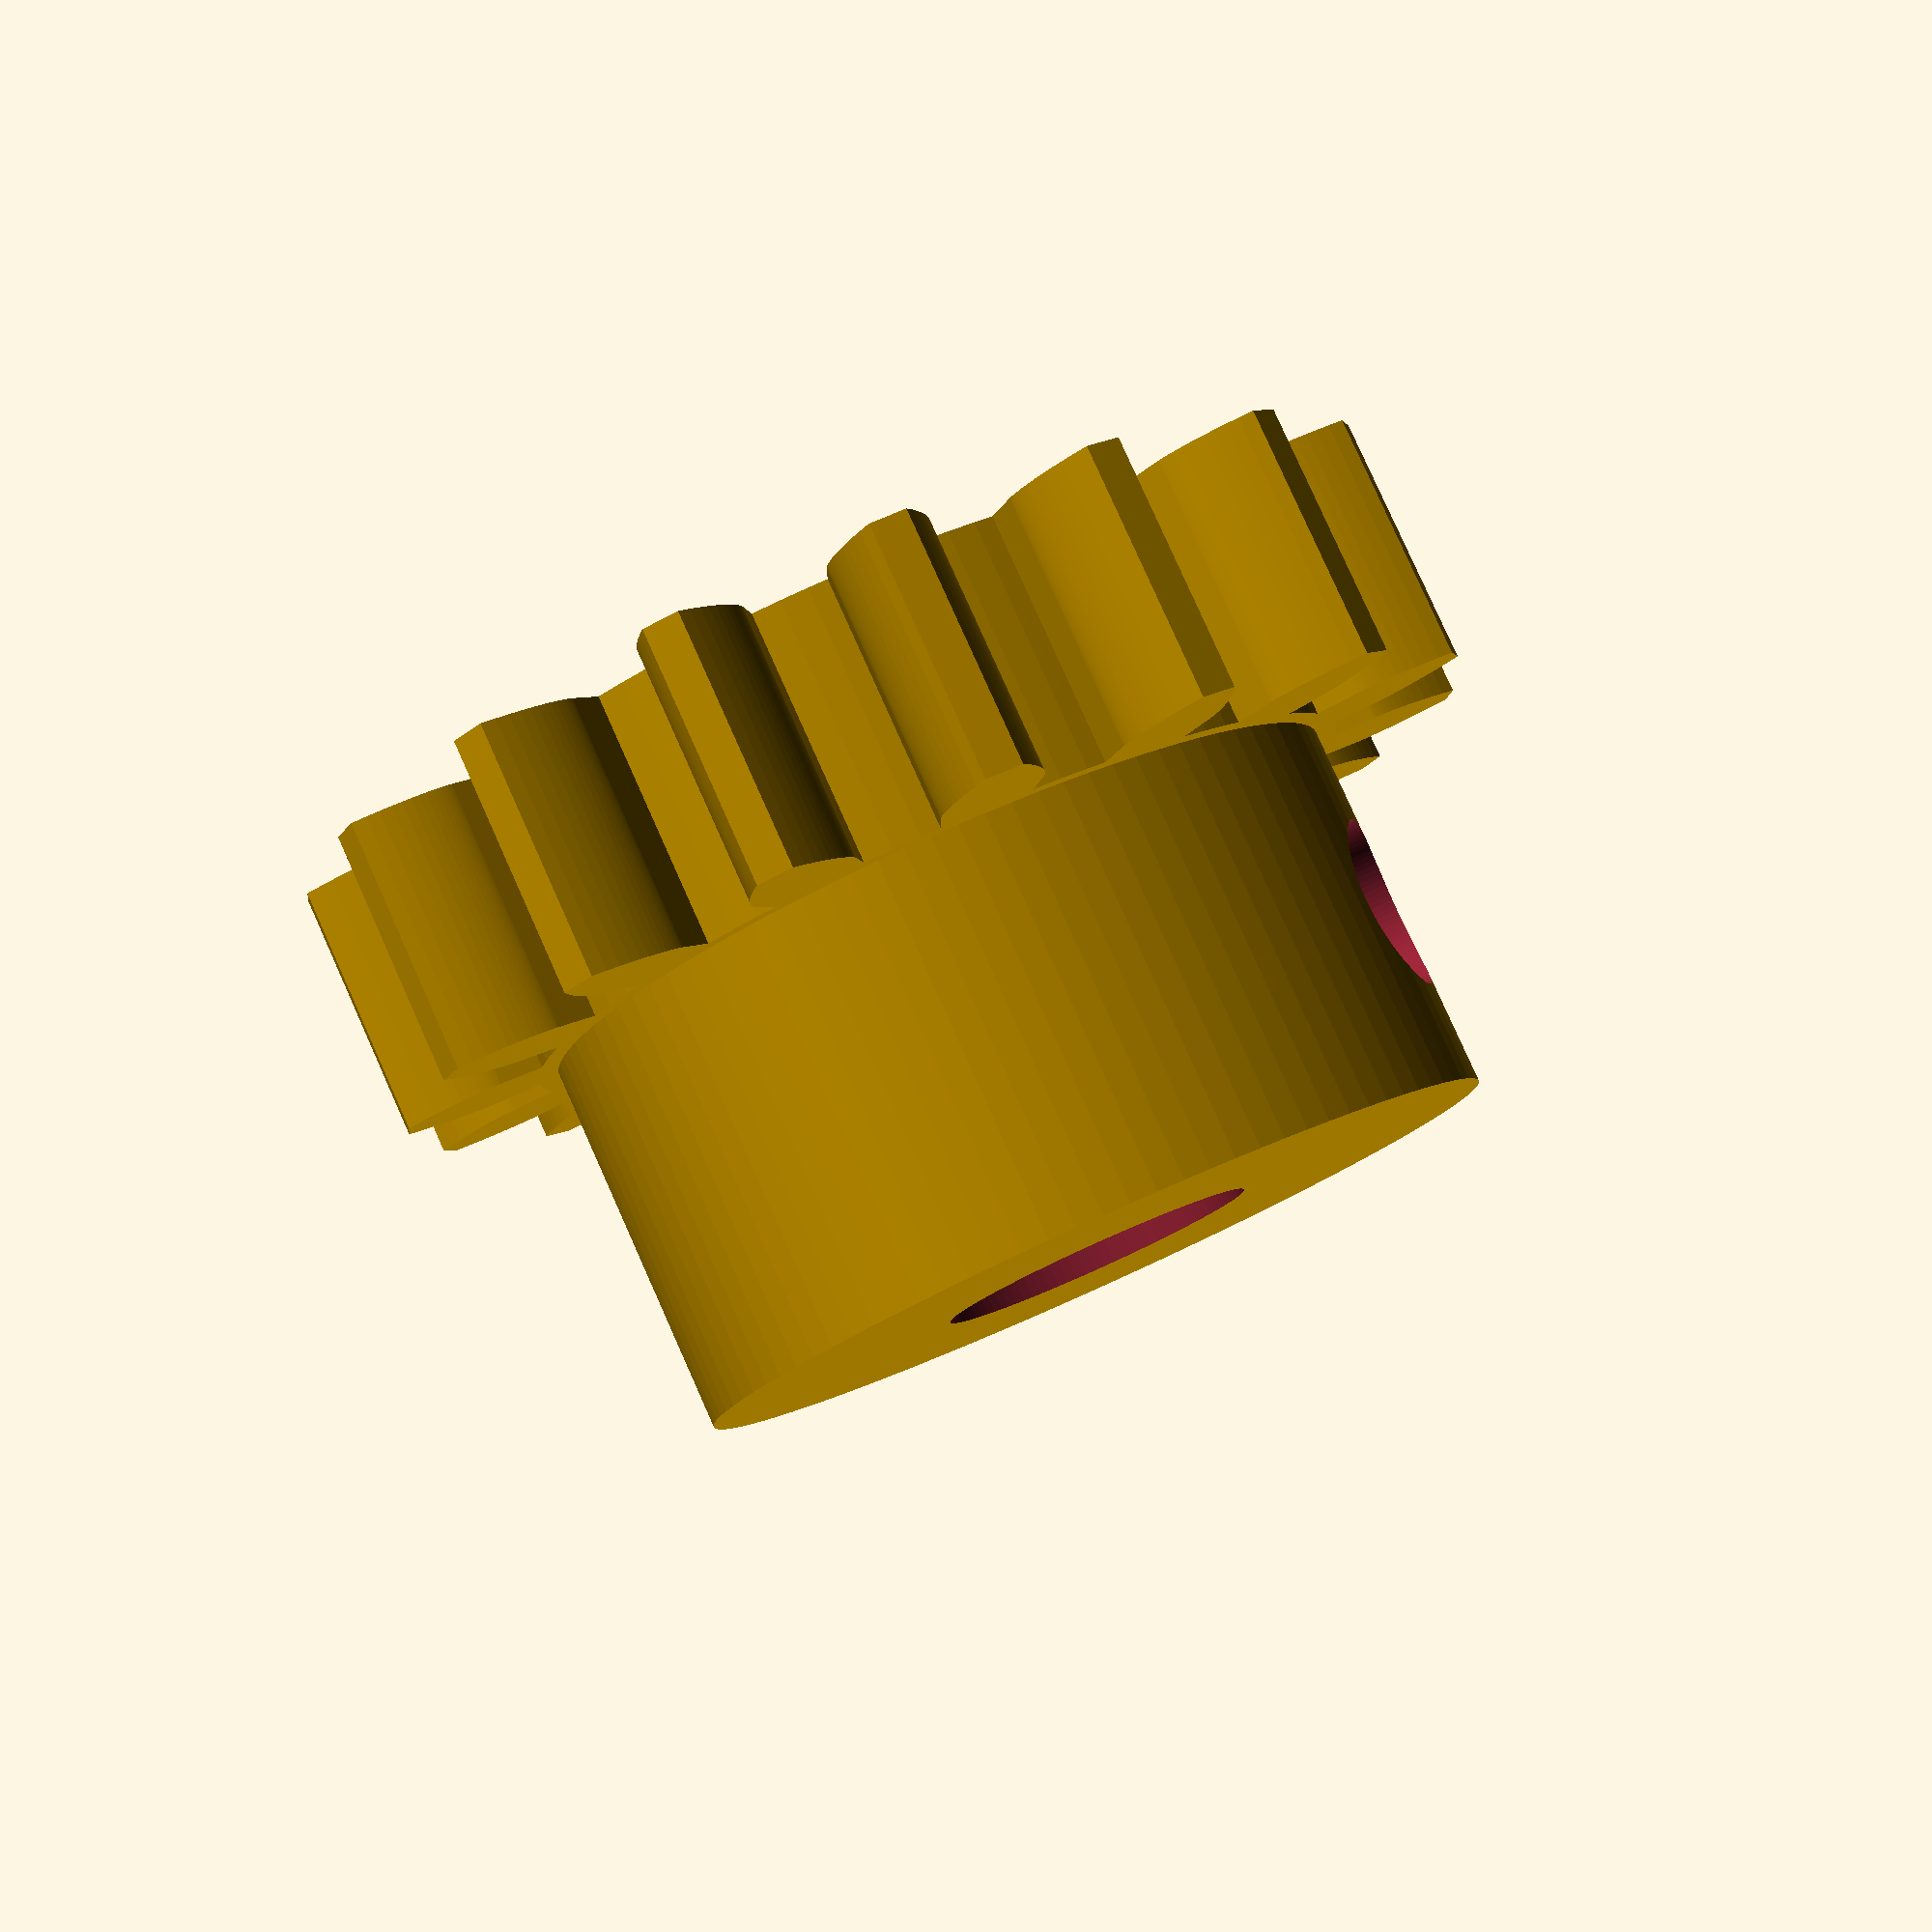
<openscad>

/* [Basic Gear Parameters] */
Module = 1; // 0.01

Gear_type = "spur_gear"; // ["rack":Rack, "spur_gear":Spur gear, "herringbone_gear":Herringbone gear, "rack_and_pinion": Rack and pinion, "annular_spur_gear":Annular/Internal spur gear, "annular_herringbone_gear":Annular/Internal herrinbone gear, "planetary_gear":Planetary gear, "bevel_gear":Bevel gear, "bevel_gears":Bevel gears, "herringbone_bevel_gear":Herringbone bevel gear, "herringbone_bevel_gears":Herringbone bevel gears, "worm":Worm, "worm_drive":Worm drive]

width = 4.0; // 0.01
teeth = 16; // 26, 19
bore = 5; // 0.01
straight = true;

/* [Advanced Parameters] */
hub = true;
hub_diameter = 13; // 0.01
hub_thickness = 6; // 0.01
// (Weight optimization if applicable)
optimized = false;
pressure_angle = 20; // 0.01
helix_angle = 20; // 0.01
clearance = 0.05; // 0.01

/* [Multi-gear configurations] */
idler_teeth = 36;
idler_bore = 3; // 0.01
assembled = true;

/* [Rack parameters] */
rack_length = 50; // 0.01
rack_height = 4; // 0.01

/* [Worm parameters] */
// Worm lead angle                                                                (For final worm diameter, see also number of starts.)
lead_angle = 4; // 0.01
// Number of starts                                                                (For final worm diameter, see also lead angle.)
worm_starts = 1;
// Worm bore                                             (Please note: The bore in Basic Gear Parameters is used for the bore of the worm gear, not the worm.)
worm_bore = 3; // 0.01
worm_length = 6; // 0.01

/* [Bevel gear parameters] */
bevel_angle = 45; // 0.01
bevel_width = 5; // 0.01
shaft_angle = 90; // 0.01

/* [Annular/internal gear parameters] */
rim_width = 3; // 0.01

/* [Planetary gear parameters] */
solar_teeth = 20;
planet_teeth = 10;
number_of_planets = 3;


module customizer_separator() {}

finalHelixAngle = straight ? 0 : helix_angle;
final_hub_diameter = hub ? hub_diameter : 0;
final_hub_thickness = hub ? hub_thickness : 0;

$fn = 96;

/* Bibliothek für Evolventen-Zahnräder, Schnecken und Zahnstangen

Enthält die Module
- zahnstange(modul, laenge, hoehe, breite, eingriffswinkel=20, schraegungswinkel=0)
- stirnrad(modul, zahnzahl, breite, bohrung, eingriffswinkel=20, schraegungswinkel=0, optimiert=true)
- pfeilrad(modul, zahnzahl, breite, bohrung, eingriffswinkel=20, schraegungswinkel=0, optimiert=true)
- zahnstange_und_rad (modul, laenge_stange, zahnzahl_rad, hoehe_stange, bohrung_rad, breite, eingriffswinkel=20, schraegungswinkel=0, zusammen_gebaut=true, optimiert=true)
- hohlrad(modul, zahnzahl, breite, randbreite, eingriffswinkel=20, schraegungswinkel=0)
- pfeilhohlrad(modul, zahnzahl, breite, randbreite, eingriffswinkel=20, schraegungswinkel=0)
- planetengetriebe(modul, zahnzahl_sonne, zahnzahl_planet, anzahl_planeten, breite, randbreite, bohrung, eingriffswinkel=20, schraegungswinkel=0, zusammen_gebaut=true, optimiert=true)
- kegelrad(modul, zahnzahl,  teilkegelwinkel, zahnbreite, bohrung, eingriffswinkel=20, schraegungswinkel=0)
- pfeilkegelrad(modul, zahnzahl, teilkegelwinkel, zahnbreite, bohrung, eingriffswinkel=20, schraegungswinkel=0)
- kegelradpaar(modul, zahnzahl_rad, zahnzahl_ritzel, achsenwinkel=90, zahnbreite, bohrung, eingriffswinkel = 20, schraegungswinkel=0, zusammen_gebaut=true)
- pfeilkegelradpaar(modul, zahnzahl_rad, zahnzsahl_ritzel, achsenwinkel=90, zahnbreite, bohrung, eingriffswinkel = 20, schraegungswinkel=0, zusammen_gebaut=true)
- schnecke(modul, gangzahl, laenge, bohrung, eingriffswinkel=20, steigungswinkel=10, zusammen_gebaut=true)
- schneckenradsatz(modul, zahnzahl, gangzahl, breite, laenge, bohrung_schnecke, bohrung_rad, eingriffswinkel=20, steigungswinkel=0, optimiert=true, zusammen_gebaut=true)

Beispiele für jedes Modul befinden sich auskommentiert am Ende dieser Datei

Autor:		Dr Jörg Janssen
Stand:		29. Oktober 2018
Version:	2.3
Lizenz:		Creative Commons - Attribution, Non Commercial, Share Alike

Erlaubte Module nach DIN 780:
0.05 0.06 0.08 0.10 0.12 0.16
0.20 0.25 0.3  0.4  0.5  0.6
0.7  0.8  0.9  1    1.25 1.5
2    2.5  3    4    5    6
8    10   12   16   20   25
32   40   50   60

*/


// Allgemeine Variablen
pi = 3.14159;
rad = 57.29578;
spiel = clearance;	// Spiel zwischen Zähnen

/*	Wandelt Radian in Grad um */
function grad(eingriffswinkel) = eingriffswinkel*rad;

/*	Wandelt Grad in Radian um */
function radian(eingriffswinkel) = eingriffswinkel/rad;

/*	Wandelt 2D-Polarkoordinaten in kartesische um
    Format: radius, phi; phi = Winkel zur x-Achse auf xy-Ebene */
function pol_zu_kart(polvect) = [
	polvect[0]*cos(polvect[1]),  
	polvect[0]*sin(polvect[1])
];

/*	Kreisevolventen-Funktion:
    Gibt die Polarkoordinaten einer Kreisevolvente aus
    r = Radius des Grundkreises
    rho = Abrollwinkel in Grad */
function ev(r,rho) = [
	r/cos(rho),
	grad(tan(rho)-radian(rho))
];

/*  Kugelevolventen-Funktion
    Gibt den Azimutwinkel einer Kugelevolvente aus
    theta0 = Polarwinkel des Kegels, an dessen Schnittkante zur Großkugel die Evolvente abrollt
    theta = Polarwinkel, für den der Azimutwinkel der Evolvente berechnet werden soll */
function kugelev(theta0,theta) = 1/sin(theta0)*acos(cos(theta)/cos(theta0))-acos(tan(theta0)/tan(theta));

/*  Wandelt Kugelkoordinaten in kartesische um
    Format: radius, theta, phi; theta = Winkel zu z-Achse, phi = Winkel zur x-Achse auf xy-Ebene */
function kugel_zu_kart(vect) = [
	vect[0]*sin(vect[1])*cos(vect[2]),  
	vect[0]*sin(vect[1])*sin(vect[2]),
	vect[0]*cos(vect[1])
];

/*	prüft, ob eine Zahl gerade ist
	= 1, wenn ja
	= 0, wenn die Zahl nicht gerade ist */
function istgerade(zahl) =
	(zahl == floor(zahl/2)*2) ? 1 : 0;

/*	größter gemeinsamer Teiler
	nach Euklidischem Algorithmus.
	Sortierung: a muss größer als b sein */
function ggt(a,b) = 
	a%b == 0 ? b : ggt(b,a%b);

/*	Polarfunktion mit polarwinkel und zwei variablen */
function spirale(a, r0, phi) =
	a*phi + r0; 

/*	Kopiert und dreht einen Körper */
module kopiere(vect, zahl, abstand, winkel){
	for(i = [0:zahl-1]){
		translate(v=vect*abstand*i)
			rotate(a=i*winkel, v = [0,0,1])
				children(0);
	}
}

/*  Zahnstange
    modul = Höhe des Zahnkopfes über der Wälzgeraden
    laenge = Länge der Zahnstange
    hoehe = Höhe der Zahnstange bis zur Wälzgeraden
    breite = Breite eines Zahns
    eingriffswinkel = Eingriffswinkel, Standardwert = 20° gemäß DIN 867. Sollte nicht größer als 45° sein.
    schraegungswinkel = Schrägungswinkel zur Zahnstangen-Querachse; 0° = Geradverzahnung */
module zahnstange(modul, laenge, hoehe, breite, eingriffswinkel = 20, schraegungswinkel = 0) {

	// Dimensions-Berechnungen
	modul=modul*(1-spiel);
	c = modul / 6;												// Kopfspiel
	mx = modul/cos(schraegungswinkel);							// Durch Schrägungswinkel verzerrtes modul in x-Richtung
	a = 2*mx*tan(eingriffswinkel)+c*tan(eingriffswinkel);		// Flankenbreite
	b = pi*mx/2-2*mx*tan(eingriffswinkel);						// Kopfbreite
	x = breite*tan(schraegungswinkel);							// Verschiebung der Oberseite in x-Richtung durch Schrägungswinkel
	nz = ceil((laenge+abs(2*x))/(pi*mx));						// Anzahl der Zähne
	
	translate([-pi*mx*(nz-1)/2-a-b/2,-modul,0]){
		intersection(){											// Erzeugt ein Prisma, das in eine Quadergeometrie eingepasst wird
			kopiere([1,0,0], nz, pi*mx, 0){
				polyhedron(
					points=[[0,-c,0], [a,2*modul,0], [a+b,2*modul,0], [2*a+b,-c,0], [pi*mx,-c,0], [pi*mx,modul-hoehe,0], [0,modul-hoehe,0],	// Unterseite
						[0+x,-c,breite], [a+x,2*modul,breite], [a+b+x,2*modul,breite], [2*a+b+x,-c,breite], [pi*mx+x,-c,breite], [pi*mx+x,modul-hoehe,breite], [0+x,modul-hoehe,breite]],	// Oberseite
					faces=[[6,5,4,3,2,1,0],						// Unterseite
						[1,8,7,0],
						[9,8,1,2],
						[10,9,2,3],
						[11,10,3,4],
						[12,11,4,5],
						[13,12,5,6],
						[7,13,6,0],
						[7,8,9,10,11,12,13],					// Oberseite
					]
				);
			};
			translate([abs(x),-hoehe+modul-0.5,-0.5]){
				cube([laenge,hoehe+modul+1,breite+1]);			// Quader, der das Volumen der Zahnstange umfasst
			}	
		};
	};	
}

/*  Stirnrad
    modul = Höhe des Zahnkopfes über dem Teilkreis
    zahnzahl = Anzahl der Radzähne
    breite = Zahnbreite
    bohrung = Durchmesser der Mittelbohrung
    eingriffswinkel = Eingriffswinkel, Standardwert = 20° gemäß DIN 867. Sollte nicht größer als 45° sein.
    schraegungswinkel = Schrägungswinkel zur Rotationsachse; 0° = Geradverzahnung
	optimiert = Löcher zur Material-/Gewichtsersparnis bzw. Oberflächenvergößerung erzeugen, wenn Geometrie erlaubt */
module stirnrad(modul, zahnzahl, breite, bohrung, nabendicke=0, nabendurchmesser=0, eingriffswinkel = 20, schraegungswinkel = 0, optimiert = true) {

	// Dimensions-Berechnungen	
	d = modul * zahnzahl;											// Teilkreisdurchmesser
	r = d / 2;														// Teilkreisradius
	alpha_stirn = atan(tan(eingriffswinkel)/cos(schraegungswinkel));// Schrägungswinkel im Stirnschnitt
	db = d * cos(alpha_stirn);										// Grundkreisdurchmesser
	rb = db / 2;													// Grundkreisradius
	da = (modul <1)? d + modul * 2.2 : d + modul * 2;				// Kopfkreisdurchmesser nach DIN 58400 bzw. DIN 867
	ra = da / 2;													// Kopfkreisradius
	c =  (zahnzahl <3)? 0 : modul/6;								// Kopfspiel
	df = d - 2 * (modul + c);										// Fußkreisdurchmesser
	rf = df / 2;													// Fußkreisradius
	rho_ra = acos(rb/ra);											// maximaler Abrollwinkel;
																	// Evolvente beginnt auf Grundkreis und endet an Kopfkreis
	rho_r = acos(rb/r);												// Abrollwinkel am Teilkreis;
																	// Evolvente beginnt auf Grundkreis und endet an Kopfkreis
	phi_r = grad(tan(rho_r)-radian(rho_r));							// Winkel zum Punkt der Evolvente auf Teilkreis
	gamma = rad*breite/(r*tan(90-schraegungswinkel));				// Torsionswinkel für Extrusion
	schritt = rho_ra/16;											// Evolvente wird in 16 Stücke geteilt
	tau = 360/zahnzahl;												// Teilungswinkel
	
	r_loch = (2*rf - bohrung)/8;									// Radius der Löcher für Material-/Gewichtsersparnis
	rm = bohrung/2+2*r_loch;										// Abstand der Achsen der Löcher von der Hauptachse
	z_loch = floor(2*pi*rm/(3*r_loch));								// Anzahl der Löcher für Material-/Gewichtsersparnis
	
	optimiert = (optimiert && r >= breite*1.5 && d > 2*bohrung);	// ist Optimierung sinnvoll?

	// Zeichnung
	union(){
		rotate([0,0,-phi_r-90*(1-spiel)/zahnzahl]){						// Zahn auf x-Achse zentrieren;
																		// macht Ausrichtung mit anderen Rädern einfacher

			linear_extrude(height = breite, twist = gamma){
				difference(){
					union(){
						zahnbreite = (180*(1-spiel))/zahnzahl+2*phi_r;
						circle(rf);										// Fußkreis	
						for (rot = [0:tau:360]){
							rotate (rot){								// "Zahnzahl-mal" kopieren und drehen
								polygon(concat(							// Zahn
									[[0,0]],							// Zahnsegment beginnt und endet im Ursprung
									[for (rho = [0:schritt:rho_ra])		// von null Grad (Grundkreis)
																		// bis maximalen Evolventenwinkel (Kopfkreis)
										pol_zu_kart(ev(rb,rho))],		// Erste Evolventen-Flanke

									[pol_zu_kart(ev(rb,rho_ra))],		// Punkt der Evolvente auf Kopfkreis

									[for (rho = [rho_ra:-schritt:0])	// von maximalen Evolventenwinkel (Kopfkreis)
																		// bis null Grad (Grundkreis)
										pol_zu_kart([ev(rb,rho)[0], zahnbreite-ev(rb,rho)[1]])]
																		// Zweite Evolventen-Flanke
																		// (180*(1-spiel)) statt 180 Grad,
																		// um Spiel an den Flanken zu erlauben
									)
								);
							}
						}
					}			
					circle(r = rm+r_loch*1.49);							// "Bohrung"
				}
			}
		}
		// mit Materialersparnis
		if (optimiert) {
			linear_extrude(height = breite){
				difference(){
						circle(r = (bohrung+r_loch)/2);
						circle(r = bohrung/2);							// Bohrung
					}
				}
			linear_extrude(height = (breite-r_loch/2 < breite*2/3) ? breite*2/3 : breite-r_loch/2){
				difference(){
					circle(r=rm+r_loch*1.51);
					union(){
						circle(r=(bohrung+r_loch)/2);
						for (i = [0:1:z_loch]){
							translate(kugel_zu_kart([rm,90,i*360/z_loch]))
								circle(r = r_loch);
						}
					}
				}
			}
		}
		// ohne Materialersparnis
		else {
			difference(){
                union(){
                    linear_extrude(height = breite){
                        circle(r = rm+r_loch*1.51);
                    }
                    linear_extrude(height = breite+nabendicke){
                        circle(r = nabendurchmesser/2);
                    }
                }
                translate([0,0,-breite/2]){
                    linear_extrude(height = (breite+nabendicke)*2){
                        circle(r = bohrung/2);
                    }
                }
            }
		}
	}
}

/*  Pfeilrad; verwendet das Modul "stirnrad"
    modul = Höhe des Zahnkopfes über dem Teilkreis
    zahnzahl = Anzahl der Radzähne
    breite = Zahnbreite
    bohrung = Durchmesser der Mittelbohrung
    eingriffswinkel = Eingriffswinkel, Standardwert = 20° gemäß DIN 867. Sollte nicht größer als 45° sein.
    schraegungswinkel = Schrägungswinkel zur Rotationsachse, Standardwert = 0° (Geradverzahnung)
	optimiert = Löcher zur Material-/Gewichtsersparnis */
module pfeilrad(modul, zahnzahl, breite, bohrung, nabendicke, nabendurchmesser, eingriffswinkel = 20, schraegungswinkel=0, optimiert=true){

	breite = breite/2;
	d = modul * zahnzahl;											// Teilkreisdurchmesser
	r = d / 2;														// Teilkreisradius
	c =  (zahnzahl <3)? 0 : modul/6;								// Kopfspiel

	df = d - 2 * (modul + c);										// Fußkreisdurchmesser
	rf = df / 2;													// Fußkreisradius

	r_loch = (2*rf - bohrung)/8;									// Radius der Löcher für Material-/Gewichtsersparnis
	rm = bohrung/2+2*r_loch;										// Abstand der Achsen der Löcher von der Hauptachse
	z_loch = floor(2*pi*rm/(3*r_loch));								// Anzahl der Löcher für Material-/Gewichtsersparnis
	
	optimiert = (optimiert && r >= breite*3 && d > 2*bohrung);		// ist Optimierung sinnvoll?

	translate([0,0,breite]){
		union(){
			stirnrad(modul, zahnzahl, breite, 2*(rm+r_loch*1.49), nabendicke, nabendurchmesser, eingriffswinkel, schraegungswinkel, false);		// untere Hälfte
			mirror([0,0,1]){
				stirnrad(modul, zahnzahl, breite, 2*(rm+r_loch*1.49), nabendicke, nabendurchmesser, eingriffswinkel, schraegungswinkel, false);	// obere Hälfte
			}
		}
	}
	// mit Materialersparnis
	if (optimiert) {
		linear_extrude(height = breite*2){
			difference(){
					circle(r = (bohrung+r_loch)/2);
					circle(r = bohrung/2);							// Bohrung
				}
			}
		linear_extrude(height = (2*breite-r_loch/2 < 1.33*breite) ? 1.33*breite : 2*breite-r_loch/2){ //breite*4/3
			difference(){
				circle(r=rm+r_loch*1.51);
				union(){
					circle(r=(bohrung+r_loch)/2);
					for (i = [0:1:z_loch]){
						translate(kugel_zu_kart([rm,90,i*360/z_loch]))
							circle(r = r_loch);
					}
				}
			}
		}
	}
	// ohne Materialersparnis
	else {
        difference(){
            union(){
                linear_extrude(height = breite*2){
                    circle(r = rm+r_loch*1.51);
                }
                linear_extrude(height = breite*2+nabendicke){
                    circle(r = nabendurchmesser/2);
                }
            }
            translate([0,0,-breite/2]){
                linear_extrude(height = (breite*2+nabendicke)*2){
                    circle(r = bohrung/2);
                }
            }
        }
	}
}

/*	Zahnstange und -Rad
    modul = Höhe des Zahnkopfes über dem Teilkreis
    laenge_stange = Laenge der Zahnstange
    zahnzahl_rad = Anzahl der Radzähne
	hoehe_stange = Höhe der Zahnstange bis zur Wälzgeraden
    bohrung_rad = Durchmesser der Mittelbohrung des Stirnrads
	breite = Breite eines Zahns
    eingriffswinkel = Eingriffswinkel, Standardwert = 20° gemäß DIN 867. Sollte nicht größer als 45° sein.
    schraegungswinkel = Schrägungswinkel zur Rotationsachse, Standardwert = 0° (Geradverzahnung) */
module zahnstange_und_rad (modul, laenge_stange, zahnzahl_rad, hoehe_stange, bohrung_rad, breite, nabendicke, nabendurchmesser, eingriffswinkel=20, schraegungswinkel=0, zusammen_gebaut=true, optimiert=true) {

	abstand = zusammen_gebaut? modul*zahnzahl_rad/2 : modul*zahnzahl_rad;

	zahnstange(modul, laenge_stange, hoehe_stange, breite, eingriffswinkel, -schraegungswinkel);
	translate([0,abstand,0])
		rotate(a=360/zahnzahl_rad)
			stirnrad (modul, zahnzahl_rad, breite, bohrung_rad, nabendicke, nabendurchmesser, eingriffswinkel, schraegungswinkel, optimiert);
}

/*	Hohlrad
    modul = Höhe des Zahnkopfes über dem Teilkreis
    zahnzahl = Anzahl der Radzähne
    breite = Zahnbreite
	randbreite = Breite des Randes ab Fußkreis
    bohrung = Durchmesser der Mittelbohrung
    eingriffswinkel = Eingriffswinkel, Standardwert = 20° gemäß DIN 867. Sollte nicht größer als 45° sein.
    schraegungswinkel = Schrägungswinkel zur Rotationsachse, Standardwert = 0° (Geradverzahnung) */
module hohlrad(modul, zahnzahl, breite, randbreite, eingriffswinkel = 20, schraegungswinkel = 0) {

	// Dimensions-Berechnungen	
	ha = (zahnzahl >= 20) ? 0.02 * atan((zahnzahl/15)/pi) : 0.6;	// Verkürzungsfaktor Zahnkopfhöhe
	d = modul * zahnzahl;											// Teilkreisdurchmesser
	r = d / 2;														// Teilkreisradius
	alpha_stirn = atan(tan(eingriffswinkel)/cos(schraegungswinkel));// Schrägungswinkel im Stirnschnitt
	db = d * cos(alpha_stirn);										// Grundkreisdurchmesser
	rb = db / 2;													// Grundkreisradius
	c = modul / 6;													// Kopfspiel
	da = (modul <1)? d + (modul+c) * 2.2 : d + (modul+c) * 2;		// Kopfkreisdurchmesser
	ra = da / 2;													// Kopfkreisradius
	df = d - 2 * modul * ha;										// Fußkreisdurchmesser
	rf = df / 2;													// Fußkreisradius
	rho_ra = acos(rb/ra);											// maximaler Evolventenwinkel;
																	// Evolvente beginnt auf Grundkreis und endet an Kopfkreis
	rho_r = acos(rb/r);												// Evolventenwinkel am Teilkreis;
																	// Evolvente beginnt auf Grundkreis und endet an Kopfkreis
	phi_r = grad(tan(rho_r)-radian(rho_r));							// Winkel zum Punkt der Evolvente auf Teilkreis
	gamma = rad*breite/(r*tan(90-schraegungswinkel));				// Torsionswinkel für Extrusion
	schritt = rho_ra/16;											// Evolvente wird in 16 Stücke geteilt
	tau = 360/zahnzahl;												// Teilungswinkel

	// Zeichnung
	rotate([0,0,-phi_r-90*(1+spiel)/zahnzahl])						// Zahn auf x-Achse zentrieren;
																	// macht Ausrichtung mit anderen Rädern einfacher
	linear_extrude(height = breite, twist = gamma){
		difference(){
			circle(r = ra + randbreite);							// Außenkreis
			union(){
				zahnbreite = (180*(1+spiel))/zahnzahl+2*phi_r;
				circle(rf);											// Fußkreis	
				for (rot = [0:tau:360]){
					rotate (rot) {									// "Zahnzahl-mal" kopieren und drehen
						polygon( concat(
							[[0,0]],
							[for (rho = [0:schritt:rho_ra])			// von null Grad (Grundkreis)
																	// bis maximaler Evolventenwinkel (Kopfkreis)
								pol_zu_kart(ev(rb,rho))],
							[pol_zu_kart(ev(rb,rho_ra))],
							[for (rho = [rho_ra:-schritt:0])		// von maximaler Evolventenwinkel (Kopfkreis)
																	// bis null Grad (Grundkreis)
								pol_zu_kart([ev(rb,rho)[0], zahnbreite-ev(rb,rho)[1]])]
																	// (180*(1+spiel)) statt 180,
																	// um Spiel an den Flanken zu erlauben
							)
						);
					}
				}
			}
		}
	}

	echo("Außendurchmesser Hohlrad = ", 2*(ra + randbreite));
	
}

/*  Pfeil-Hohlrad; verwendet das Modul "hohlrad"
    modul = Höhe des Zahnkopfes über dem Teilkegel
    zahnzahl = Anzahl der Radzähne
    breite = Zahnbreite
    bohrung = Durchmesser der Mittelbohrung
    eingriffswinkel = Eingriffswinkel, Standardwert = 20° gemäß DIN 867. Sollte nicht größer als 45° sein.
    schraegungswinkel = Schrägungswinkel zur Rotationsachse, Standardwert = 0° (Geradverzahnung) */
module pfeilhohlrad(modul, zahnzahl, breite, randbreite, eingriffswinkel = 20, schraegungswinkel = 0) {

	breite = breite / 2;
	translate([0,0,breite])
		union(){
		hohlrad(modul, zahnzahl, breite, randbreite, eingriffswinkel, schraegungswinkel);		// untere Hälfte
		mirror([0,0,1])
			hohlrad(modul, zahnzahl, breite, randbreite, eingriffswinkel, schraegungswinkel);	// obere Hälfte
	}
}

/*	Planetengetriebe; verwendet die Module "pfeilrad" und "pfeilhohlrad"
    modul = Höhe des Zahnkopfes über dem Teilkegel
    zahnzahl_sonne = Anzahl der Zähne des Sonnenrads
    zahnzahl_planet = Anzahl der Zähne eines Planetenrads
    anzahl_planeten = Anzahl der Planetenräder. Wenn null, rechnet die Funktion die Mindestanzahl aus.
    breite = Zahnbreite
	randbreite = Breite des Randes ab Fußkreis
    bohrung = Durchmesser der Mittelbohrung
    eingriffswinkel = Eingriffswinkel, Standardwert = 20° gemäß DIN 867. Sollte nicht größer als 45° sein.
    schraegungswinkel = Schrägungswinkel zur Rotationsachse, Standardwert = 0° (Geradverzahnung)
	zusammen_gebaut = 
	optimiert = Löcher zur Material-/Gewichtsersparnis bzw. Oberflächenvergößerung erzeugen, wenn Geometrie erlaubt
	zusammen_gebaut = Komponenten zusammengebaut für Konstruktion oder auseinander zum 3D-Druck	*/
module planetengetriebe(modul, zahnzahl_sonne, zahnzahl_planet, anzahl_planeten, breite, randbreite, bohrung, eingriffswinkel=20, schraegungswinkel=0, zusammen_gebaut=true, optimiert=true){

	// Dimensions-Berechnungen
	d_sonne = modul*zahnzahl_sonne;										// Teilkreisdurchmesser Sonne
	d_planet = modul*zahnzahl_planet;									// Teilkreisdurchmesser Planeten
	achsabstand = modul*(zahnzahl_sonne +  zahnzahl_planet) / 2;		// Abstand von Sonnenrad-/Hohlradachse und Planetenachse
	zahnzahl_hohlrad = zahnzahl_sonne + 2*zahnzahl_planet;				// Anzahl der Zähne des Hohlrades
    d_hohlrad = modul*zahnzahl_hohlrad;									// Teilkreisdurchmesser Hohlrad

	drehen = istgerade(zahnzahl_planet);								// Muss das Sonnenrad gedreht werden?
		
	n_max = floor(180/asin(modul*(zahnzahl_planet)/(modul*(zahnzahl_sonne +  zahnzahl_planet))));
																		// Anzahl Planetenräder: höchstens so viele, wie ohne
																		// Überlappung möglich

	// Zeichnung
	rotate([0,0,180/zahnzahl_sonne*drehen]){
		pfeilrad (modul, zahnzahl_sonne, breite, bohrung, nabendicke=0, nabendurchmesser=0, eingriffswinkel=eingriffswinkel, schraegungswinkel=-schraegungswinkel, optimiert=optimiert);		// Sonnenrad
	}

	if (zusammen_gebaut){
        if(anzahl_planeten==0){
            list = [ for (n=[2 : 1 : n_max]) if ((((zahnzahl_hohlrad+zahnzahl_sonne)/n)==floor((zahnzahl_hohlrad+zahnzahl_sonne)/n))) n];
            anzahl_planeten = list[0];										// Ermittele Anzahl Planetenräder
             achsabstand = modul*(zahnzahl_sonne + zahnzahl_planet)/2;		// Abstand von Sonnenrad-/Hohlradachse
            for(n=[0:1:anzahl_planeten-1]){
                translate(kugel_zu_kart([achsabstand,90,360/anzahl_planeten*n]))
					rotate([0,0,n*360*d_sonne/d_planet])
						pfeilrad (modul, zahnzahl_planet, breite, bohrung, nabendicke=0, nabendurchmesser=0, eingriffswinkel=eingriffswinkel, schraegungswinkel=schraegungswinkel);	// Planetenräder
            }
       }
       else{
            achsabstand = modul*(zahnzahl_sonne + zahnzahl_planet)/2;		// Abstand von Sonnenrad-/Hohlradachse
            for(n=[0:1:anzahl_planeten-1]){
                translate(kugel_zu_kart([achsabstand,90,360/anzahl_planeten*n]))
                rotate([0,0,n*360*d_sonne/(d_planet)])
                    pfeilrad (modul, zahnzahl_planet, breite, bohrung, nabendicke=0, nabendurchmesser=0, eingriffswinkel=eingriffswinkel, schraegungswinkel=schraegungswinkel);	// Planetenräder
            }
		}
	}
	else{
		planetenabstand = zahnzahl_hohlrad*modul/2+randbreite+d_planet;		// Abstand Planeten untereinander
		for(i=[-(anzahl_planeten-1):2:(anzahl_planeten-1)]){
			translate([planetenabstand, d_planet*i,0])
				pfeilrad (modul, zahnzahl_planet, breite, bohrung, nabendicke=0, nabendurchmesser=0, eingriffswinkel=eingriffswinkel, schraegungswinkel=schraegungswinkel);	// Planetenräder
		}
	}

	pfeilhohlrad (modul, zahnzahl_hohlrad, breite, randbreite, eingriffswinkel, schraegungswinkel); // Hohlrad

}

/*  Kegelrad
    modul = Höhe des Zahnkopfes über dem Teilkegel; Angabe für die Aussenseite des Kegels
    zahnzahl = Anzahl der Radzähne
    teilkegelwinkel = (Halb)winkel des Kegels, auf dem das jeweils andere Hohlrad abrollt
    zahnbreite = Breite der Zähne von der Außenseite in Richtung Kegelspitze
    bohrung = Durchmesser der Mittelbohrung
    eingriffswinkel = Eingriffswinkel, Standardwert = 20° gemäß DIN 867. Sollte nicht größer als 45° sein.
	schraegungswinkel = Schrägungswinkel, Standardwert = 0° */
module kegelrad(modul, zahnzahl, teilkegelwinkel, zahnbreite, bohrung, eingriffswinkel = 20, schraegungswinkel=0) {

	// Dimensions-Berechnungen
	d_aussen = modul * zahnzahl;									// Teilkegeldurchmesser auf der Kegelgrundfläche,
																	// entspricht der Sehne im Kugelschnitt
	r_aussen = d_aussen / 2;										// Teilkegelradius auf der Kegelgrundfläche 
	rg_aussen = r_aussen/sin(teilkegelwinkel);						// Großkegelradius für Zahn-Außenseite, entspricht der Länge der Kegelflanke;
	rg_innen = rg_aussen - zahnbreite;								// Großkegelradius für Zahn-Innenseite	
	r_innen = r_aussen*rg_innen/rg_aussen;
	alpha_stirn = atan(tan(eingriffswinkel)/cos(schraegungswinkel));// Schrägungswinkel im Stirnschnitt
	delta_b = asin(cos(alpha_stirn)*sin(teilkegelwinkel));			// Grundkegelwinkel		
	da_aussen = (modul <1)? d_aussen + (modul * 2.2) * cos(teilkegelwinkel): d_aussen + modul * 2 * cos(teilkegelwinkel);
	ra_aussen = da_aussen / 2;
	delta_a = asin(ra_aussen/rg_aussen);
	c = modul / 6;													// Kopfspiel
	df_aussen = d_aussen - (modul +c) * 2 * cos(teilkegelwinkel);
	rf_aussen = df_aussen / 2;
	delta_f = asin(rf_aussen/rg_aussen);
	rkf = rg_aussen*sin(delta_f);									// Radius des Kegelfußes
	hoehe_f = rg_aussen*cos(delta_f);								// Höhe des Kegels vom Fußkegel
	
	echo("Teilkegeldurchmesser auf der Kegelgrundfläche = ", d_aussen);
	
	// Größen für Komplementär-Kegelstumpf
	hoehe_k = (rg_aussen-zahnbreite)/cos(teilkegelwinkel);			// Höhe des Komplementärkegels für richtige Zahnlänge
	rk = (rg_aussen-zahnbreite)/sin(teilkegelwinkel);				// Fußradius des Komplementärkegels
	rfk = rk*hoehe_k*tan(delta_f)/(rk+hoehe_k*tan(delta_f));		// Kopfradius des Zylinders für 
																	// Komplementär-Kegelstumpf
	hoehe_fk = rk*hoehe_k/(hoehe_k*tan(delta_f)+rk);				// Hoehe des Komplementär-Kegelstumpfs

	echo("Höhe Kegelrad = ", hoehe_f-hoehe_fk);
	
	phi_r = kugelev(delta_b, teilkegelwinkel);						// Winkel zum Punkt der Evolvente auf Teilkegel
		
	// Torsionswinkel gamma aus Schrägungswinkel
	gamma_g = 2*atan(zahnbreite*tan(schraegungswinkel)/(2*rg_aussen-zahnbreite));
	gamma = 2*asin(rg_aussen/r_aussen*sin(gamma_g/2));
	
	schritt = (delta_a - delta_b)/16;
	tau = 360/zahnzahl;												// Teilungswinkel
	start = (delta_b > delta_f) ? delta_b : delta_f;
	spiegelpunkt = (180*(1-spiel))/zahnzahl+2*phi_r;

	// Zeichnung
	rotate([0,0,phi_r+90*(1-spiel)/zahnzahl]){						// Zahn auf x-Achse zentrieren;
																	// macht Ausrichtung mit anderen Rädern einfacher
		translate([0,0,hoehe_f]) rotate(a=[0,180,0]){
			union(){
				translate([0,0,hoehe_f]) rotate(a=[0,180,0]){								// Kegelstumpf							
					difference(){
						linear_extrude(height=hoehe_f-hoehe_fk, scale=rfk/rkf) circle(rkf*1.001); // 1 promille Überlappung mit Zahnfuß
						translate([0,0,-1]){
							cylinder(h = hoehe_f-hoehe_fk+2, r = bohrung/2);				// Bohrung
						}
					}	
				}
				for (rot = [0:tau:360]){
					rotate (rot) {															// "Zahnzahl-mal" kopieren und drehen
						union(){
							if (delta_b > delta_f){
								// Zahnfuß
								flankenpunkt_unten = 1*spiegelpunkt;
								flankenpunkt_oben = kugelev(delta_f, start);
								polyhedron(
									points = [
										kugel_zu_kart([rg_aussen, start*1.001, flankenpunkt_unten]),	// 1 promille Überlappung mit Zahn
										kugel_zu_kart([rg_innen, start*1.001, flankenpunkt_unten+gamma]),
										kugel_zu_kart([rg_innen, start*1.001, spiegelpunkt-flankenpunkt_unten+gamma]),
										kugel_zu_kart([rg_aussen, start*1.001, spiegelpunkt-flankenpunkt_unten]),								
										kugel_zu_kart([rg_aussen, delta_f, flankenpunkt_unten]),
										kugel_zu_kart([rg_innen, delta_f, flankenpunkt_unten+gamma]),
										kugel_zu_kart([rg_innen, delta_f, spiegelpunkt-flankenpunkt_unten+gamma]),
										kugel_zu_kart([rg_aussen, delta_f, spiegelpunkt-flankenpunkt_unten])								
									],
									faces = [[0,1,2],[0,2,3],[0,4,1],[1,4,5],[1,5,2],[2,5,6],[2,6,3],[3,6,7],[0,3,7],[0,7,4],[4,6,5],[4,7,6]],
									convexity =1
								);
							}
							// Zahn
							for (delta = [start:schritt:delta_a-schritt]){
								flankenpunkt_unten = kugelev(delta_b, delta);
								flankenpunkt_oben = kugelev(delta_b, delta+schritt);
								polyhedron(
									points = [
										kugel_zu_kart([rg_aussen, delta, flankenpunkt_unten]),
										kugel_zu_kart([rg_innen, delta, flankenpunkt_unten+gamma]),
										kugel_zu_kart([rg_innen, delta, spiegelpunkt-flankenpunkt_unten+gamma]),
										kugel_zu_kart([rg_aussen, delta, spiegelpunkt-flankenpunkt_unten]),								
										kugel_zu_kart([rg_aussen, delta+schritt, flankenpunkt_oben]),
										kugel_zu_kart([rg_innen, delta+schritt, flankenpunkt_oben+gamma]),
										kugel_zu_kart([rg_innen, delta+schritt, spiegelpunkt-flankenpunkt_oben+gamma]),
										kugel_zu_kart([rg_aussen, delta+schritt, spiegelpunkt-flankenpunkt_oben])									
									],
									faces = [[0,1,2],[0,2,3],[0,4,1],[1,4,5],[1,5,2],[2,5,6],[2,6,3],[3,6,7],[0,3,7],[0,7,4],[4,6,5],[4,7,6]],
									convexity =1
								);
							}
						}
					}
				}	
			}
		}
	}
}

/*  Pfeil-Kegelrad; verwendet das Modul "kegelrad"
    modul = Höhe des Zahnkopfes über dem Teilkreis
    zahnzahl = Anzahl der Radzähne
    teilkegelwinkel, zahnbreite
    bohrung = Durchmesser der Mittelbohrung
    eingriffswinkel = Eingriffswinkel, Standardwert = 20° gemäß DIN 867. Sollte nicht größer als 45° sein.
    schraegungswinkel = Schrägungswinkel, Standardwert = 0° */
module pfeilkegelrad(modul, zahnzahl, teilkegelwinkel, zahnbreite, bohrung, eingriffswinkel = 20, schraegungswinkel=0){

	// Dimensions-Berechnungen
	
	zahnbreite = zahnbreite / 2;
	
	d_aussen = modul * zahnzahl;								// Teilkegeldurchmesser auf der Kegelgrundfläche,
																// entspricht der Sehne im Kugelschnitt
	r_aussen = d_aussen / 2;									// Teilkegelradius auf der Kegelgrundfläche 
	rg_aussen = r_aussen/sin(teilkegelwinkel);					// Großkegelradius, entspricht der Länge der Kegelflanke;
	c = modul / 6;												// Kopfspiel
	df_aussen = d_aussen - (modul +c) * 2 * cos(teilkegelwinkel);
	rf_aussen = df_aussen / 2;
	delta_f = asin(rf_aussen/rg_aussen);
	hoehe_f = rg_aussen*cos(delta_f);							// Höhe des Kegels vom Fußkegel

	// Torsionswinkel gamma aus Schrägungswinkel
	gamma_g = 2*atan(zahnbreite*tan(schraegungswinkel)/(2*rg_aussen-zahnbreite));
	gamma = 2*asin(rg_aussen/r_aussen*sin(gamma_g/2));
	
	echo("Teilkegeldurchmesser auf der Kegelgrundfläche = ", d_aussen);
	
	// Größen für Komplementär-Kegelstumpf
	hoehe_k = (rg_aussen-zahnbreite)/cos(teilkegelwinkel);		// Höhe des Komplementärkegels für richtige Zahnlänge
	rk = (rg_aussen-zahnbreite)/sin(teilkegelwinkel);			// Fußradius des Komplementärkegels
	rfk = rk*hoehe_k*tan(delta_f)/(rk+hoehe_k*tan(delta_f));	// Kopfradius des Zylinders für 
																// Komplementär-Kegelstumpf
	hoehe_fk = rk*hoehe_k/(hoehe_k*tan(delta_f)+rk);			// Hoehe des Komplementär-Kegelstumpfs
	
	modul_innen = modul*(1-zahnbreite/rg_aussen);

		union(){
		kegelrad(modul, zahnzahl, teilkegelwinkel, zahnbreite, bohrung, eingriffswinkel, schraegungswinkel);		// untere Hälfte
		translate([0,0,hoehe_f-hoehe_fk])
			rotate(a=-gamma,v=[0,0,1])
				kegelrad(modul_innen, zahnzahl, teilkegelwinkel, zahnbreite, bohrung, eingriffswinkel, -schraegungswinkel);	// obere Hälfte
	}
}

/*  Spiral-Kegelrad; verwendet das Modul "kegelrad"
    modul = Höhe des Zahnkopfes über dem Teilkreis
    zahnzahl = Anzahl der Radzähne
    hoehe = Höhe des Zahnrads
    bohrung = Durchmesser der Mittelbohrung
    eingriffswinkel = Eingriffswinkel, Standardwert = 20° gemäß DIN 867. Sollte nicht größer als 45° sein.
    schraegungswinkel = Schrägungswinkel, Standardwert = 0° */
module spiralkegelrad(modul, zahnzahl, teilkegelwinkel, zahnbreite, bohrung, eingriffswinkel = 20, schraegungswinkel=30){

	schritte = 16;

	// Dimensions-Berechnungen
	
	b = zahnbreite / schritte;	
	d_aussen = modul * zahnzahl;								// Teilkegeldurchmesser auf der Kegelgrundfläche,
																// entspricht der Sehne im Kugelschnitt
	r_aussen = d_aussen / 2;									// Teilkegelradius auf der Kegelgrundfläche 
	rg_aussen = r_aussen/sin(teilkegelwinkel);					// Großkegelradius, entspricht der Länge der Kegelflanke;
	rg_mitte = rg_aussen-zahnbreite/2;

	echo("Teilkegeldurchmesser auf der Kegelgrundfläche = ", d_aussen);

	a=tan(schraegungswinkel)/rg_mitte;
	
	union(){
	for(i=[0:1:schritte-1]){
		r = rg_aussen-i*b;
		schraegungswinkel = a*r;
		modul_r = modul-b*i/rg_aussen;
		translate([0,0,b*cos(teilkegelwinkel)*i])
			
			rotate(a=-schraegungswinkel*i,v=[0,0,1])
				kegelrad(modul_r, zahnzahl, teilkegelwinkel, b, bohrung, eingriffswinkel, schraegungswinkel);	// obere Hälfte
		}
	}
}

/*	Kegelradpaar mit beliebigem Achsenwinkel; verwendet das Modul "kegelrad"
    modul = Höhe des Zahnkopfes über dem Teilkegel; Angabe für die Aussenseite des Kegels
    zahnzahl_rad = Anzahl der Radzähne am Rad
    zahnzahl_ritzel = Anzahl der Radzähne am Ritzel
	achsenwinkel = Winkel zwischen den Achsen von Rad und Ritzel
    zahnbreite = Breite der Zähne von der Außenseite in Richtung Kegelspitze
    bohrung_rad = Durchmesser der Mittelbohrung des Rads
    bohrung_ritzel = Durchmesser der Mittelbohrungen des Ritzels
    eingriffswinkel = Eingriffswinkel, Standardwert = 20° gemäß DIN 867. Sollte nicht größer als 45° sein.
	schraegungswinkel = Schrägungswinkel, Standardwert = 0°
	zusammen_gebaut = Komponenten zusammengebaut für Konstruktion oder auseinander zum 3D-Druck */
module kegelradpaar(modul, zahnzahl_rad, zahnzahl_ritzel, achsenwinkel=90, zahnbreite, bohrung_rad, bohrung_ritzel, eingriffswinkel=20, schraegungswinkel=0, zusammen_gebaut=true){
 
	// Dimensions-Berechnungen
	r_rad = modul*zahnzahl_rad/2;							// Teilkegelradius des Rads
	delta_rad = atan(sin(achsenwinkel)/(zahnzahl_ritzel/zahnzahl_rad+cos(achsenwinkel)));	// Kegelwinkel des Rads
	delta_ritzel = atan(sin(achsenwinkel)/(zahnzahl_rad/zahnzahl_ritzel+cos(achsenwinkel)));// Kegelwingel des Ritzels
	rg = r_rad/sin(delta_rad);								// Radius der Großkugel
	c = modul / 6;											// Kopfspiel
	df_ritzel = pi*rg*delta_ritzel/90 - 2 * (modul + c);	// Fußkegeldurchmesser auf der Großkugel 
	rf_ritzel = df_ritzel / 2;								// Fußkegelradius auf der Großkugel
	delta_f_ritzel = rf_ritzel/(pi*rg) * 180;				// Kopfkegelwinkel
	rkf_ritzel = rg*sin(delta_f_ritzel);					// Radius des Kegelfußes
	hoehe_f_ritzel = rg*cos(delta_f_ritzel);				// Höhe des Kegels vom Fußkegel
	
	echo("Kegelwinkel Rad = ", delta_rad);
	echo("Kegelwinkel Ritzel = ", delta_ritzel);
 
	df_rad = pi*rg*delta_rad/90 - 2 * (modul + c);			// Fußkegeldurchmesser auf der Großkugel 
	rf_rad = df_rad / 2;									// Fußkegelradius auf der Großkugel
	delta_f_rad = rf_rad/(pi*rg) * 180;						// Kopfkegelwinkel
	rkf_rad = rg*sin(delta_f_rad);							// Radius des Kegelfußes
	hoehe_f_rad = rg*cos(delta_f_rad);						// Höhe des Kegels vom Fußkegel

	echo("Höhe Rad = ", hoehe_f_rad);
	echo("Höhe Ritzel = ", hoehe_f_ritzel);
	
	drehen = istgerade(zahnzahl_ritzel);
	
	// Zeichnung
	// Rad
	rotate([0,0,180*(1-spiel)/zahnzahl_rad*drehen])
		kegelrad(modul, zahnzahl_rad, delta_rad, zahnbreite, bohrung_rad, eingriffswinkel, schraegungswinkel);
	
	// Ritzel
	if (zusammen_gebaut)
		translate([-hoehe_f_ritzel*cos(90-achsenwinkel),0,hoehe_f_rad-hoehe_f_ritzel*sin(90-achsenwinkel)])
			rotate([0,achsenwinkel,0])
				kegelrad(modul, zahnzahl_ritzel, delta_ritzel, zahnbreite, bohrung_ritzel, eingriffswinkel, -schraegungswinkel);
	else
		translate([rkf_ritzel*2+modul+rkf_rad,0,0])
			kegelrad(modul, zahnzahl_ritzel, delta_ritzel, zahnbreite, bohrung_ritzel, eingriffswinkel, -schraegungswinkel);
 }

/*	Pfeil-Kegelradpaar mit beliebigem Achsenwinkel; verwendet das Modul "pfeilkegelrad"
    modul = Höhe des Zahnkopfes über dem Teilkegel; Angabe für die Aussenseite des Kegels
    zahnzahl_rad = Anzahl der Radzähne am Rad
    zahnzahl_ritzel = Anzahl der Radzähne am Ritzel
	achsenwinkel = Winkel zwischen den Achsen von Rad und Ritzel
    zahnbreite = Breite der Zähne von der Außenseite in Richtung Kegelspitze
    bohrung_rad = Durchmesser der Mittelbohrung des Rads
    bohrung_ritzel = Durchmesser der Mittelbohrungen des Ritzels
    eingriffswinkel = Eingriffswinkel, Standardwert = 20° gemäß DIN 867. Sollte nicht größer als 45° sein.
    schraegungswinkel = Schrägungswinkel, Standardwert = 0°
	zusammen_gebaut = Komponenten zusammengebaut für Konstruktion oder auseinander zum 3D-Druck */
module pfeilkegelradpaar(modul, zahnzahl_rad, zahnzahl_ritzel, achsenwinkel=90, zahnbreite, bohrung_rad, bohrung_ritzel, eingriffswinkel = 20, schraegungswinkel=10, zusammen_gebaut=true){
 
	r_rad = modul*zahnzahl_rad/2;							// Teilkegelradius des Rads
	delta_rad = atan(sin(achsenwinkel)/(zahnzahl_ritzel/zahnzahl_rad+cos(achsenwinkel)));	// Kegelwinkel des Rads
	delta_ritzel = atan(sin(achsenwinkel)/(zahnzahl_rad/zahnzahl_ritzel+cos(achsenwinkel)));// Kegelwingel des Ritzels
	rg = r_rad/sin(delta_rad);								// Radius der Großkugel
	c = modul / 6;											// Kopfspiel
	df_ritzel = pi*rg*delta_ritzel/90 - 2 * (modul + c);	// Fußkegeldurchmesser auf der Großkugel 
	rf_ritzel = df_ritzel / 2;								// Fußkegelradius auf der Großkugel
	delta_f_ritzel = rf_ritzel/(pi*rg) * 180;				// Kopfkegelwinkel
	rkf_ritzel = rg*sin(delta_f_ritzel);					// Radius des Kegelfußes
	hoehe_f_ritzel = rg*cos(delta_f_ritzel);				// Höhe des Kegels vom Fußkegel
	
	echo("Kegelwinkel Rad = ", delta_rad);
	echo("Kegelwinkel Ritzel = ", delta_ritzel);
 
	df_rad = pi*rg*delta_rad/90 - 2 * (modul + c);			// Fußkegeldurchmesser auf der Großkugel 
	rf_rad = df_rad / 2;									// Fußkegelradius auf der Großkugel
	delta_f_rad = rf_rad/(pi*rg) * 180;						// Kopfkegelwinkel
	rkf_rad = rg*sin(delta_f_rad);							// Radius des Kegelfußes
	hoehe_f_rad = rg*cos(delta_f_rad);						// Höhe des Kegels vom Fußkegel

	echo("Höhe Rad = ", hoehe_f_rad);
	echo("Höhe Ritzel = ", hoehe_f_ritzel);
	
	drehen = istgerade(zahnzahl_ritzel);
	
	// Rad
	rotate([0,0,180*(1-spiel)/zahnzahl_rad*drehen])
		pfeilkegelrad(modul, zahnzahl_rad, delta_rad, zahnbreite, bohrung_rad, eingriffswinkel, schraegungswinkel);
	
	// Ritzel
	if (zusammen_gebaut)
		translate([-hoehe_f_ritzel*cos(90-achsenwinkel),0,hoehe_f_rad-hoehe_f_ritzel*sin(90-achsenwinkel)])
			rotate([0,achsenwinkel,0])
				pfeilkegelrad(modul, zahnzahl_ritzel, delta_ritzel, zahnbreite, bohrung_ritzel, eingriffswinkel, -schraegungswinkel);
	else
		translate([rkf_ritzel*2+modul+rkf_rad,0,0])
			pfeilkegelrad(modul, zahnzahl_ritzel, delta_ritzel, zahnbreite, bohrung_ritzel, eingriffswinkel, -schraegungswinkel);

}

/*
Berechnet eine Schnecke / archimedische Schraube.
modul = Höhe des Schneckenkopfes über dem Teilzylinder
gangzahl = Anzahl der Gänge (Zähne) der Schnecke
laenge = Länge der Schnecke
bohrung = Durchmesser der Mittelbohrung
eingriffswinkel = Eingriffswinkel, Standardwert = 20° gemäß DIN 867. Sollte nicht größer als 45° sein.
steigungswinkel = Steigungswinkel der Schnecke, entspricht 90° minus Schrägungswinkel. Positiver Steigungswinkel = rechtsdrehend.
zusammen_gebaut = Komponenten zusammengebaut für Konstruktion oder auseinander zum 3D-Druck */
module schnecke(modul, gangzahl, laenge, bohrung, eingriffswinkel=20, steigungswinkel, zusammen_gebaut=true){

	// Dimensions-Berechnungen
	c = modul / 6;												// Kopfspiel
	r = modul*gangzahl/(2*sin(steigungswinkel));				// Teilzylinder-Radius
	rf = r - modul - c;											// Fußzylinder-Radius
	a = modul*gangzahl/(90*tan(eingriffswinkel));				// Spiralparameter
	tau_max = 180/gangzahl*tan(eingriffswinkel);				// Winkel von Fuß zu Kopf in der Normalen
	gamma = -rad*laenge/((rf+modul+c)*tan(steigungswinkel));	// Torsionswinkel für Extrusion
	
	schritt = tau_max/16;
	
	// Zeichnung: extrudiere mit Verwindung eine Flaeche, die von zwei archimedischen Spiralen eingeschlossen wird
	if (zusammen_gebaut) {
		rotate([0,0,tau_max]){
			linear_extrude(height = laenge, center = false, convexity = 10, twist = gamma){
				difference(){
					union(){
						for(i=[0:1:gangzahl-1]){
							polygon(
								concat(							
									[[0,0]],
									
									// ansteigende Zahnflanke
									[for (tau = [0:schritt:tau_max])
										pol_zu_kart([spirale(a, rf, tau), tau+i*(360/gangzahl)])],
										
									// Zahnkopf
									[for (tau = [tau_max:schritt:180/gangzahl])
										pol_zu_kart([spirale(a, rf, tau_max), tau+i*(360/gangzahl)])],
									
									// absteigende Zahnflanke
									[for (tau = [180/gangzahl:schritt:(180/gangzahl+tau_max)])
										pol_zu_kart([spirale(a, rf, 180/gangzahl+tau_max-tau), tau+i*(360/gangzahl)])]
								)
							);
						}
						circle(rf);
					}
					circle(bohrung/2); // Mittelbohrung
				}
			}
		}
	}
	else {
		difference(){
			union(){
				translate([1,r*1.5,0]){
					rotate([90,0,90])
						schnecke(modul, gangzahl, laenge, bohrung, eingriffswinkel, steigungswinkel, zusammen_gebaut=true);
				}
				translate([laenge+1,-r*1.5,0]){
					rotate([90,0,-90])
						schnecke(modul, gangzahl, laenge, bohrung, eingriffswinkel, steigungswinkel, zusammen_gebaut=true);
					}
				}
			translate([laenge/2+1,0,-(r+modul+1)/2]){
					cube([laenge+2,3*r+2*(r+modul+1),r+modul+1], center = true);
				}
		}
	}
}

/*
Berechnet einen Schneckenradsatz. Das Schneckenrad ist ein gewöhnliches Stirnrad ohne Globoidgeometrie.
modul = Höhe des Schneckenkopfes über dem Teilzylinder bzw. des Zahnkopfes über dem Teilkreis
zahnzahl = Anzahl der Radzähne
gangzahl = Anzahl der Gänge (Zähne) der Schnecke
breite = Zahnbreite
laenge = Länge der Schnecke
bohrung_schnecke = Durchmesser der Mittelbohrung der Schnecke
bohrung_rad = Durchmesser der Mittelbohrung des Stirnrads
eingriffswinkel = Eingriffswinkel, Standardwert = 20° gemäß DIN 867. Sollte nicht größer als 45° sein.
steigungswinkel = Steigungswinkel der Schnecke, entspricht 90°-Schrägungswinkel. Positiver Steigungswinkel = rechtsdrehend.
optimiert = Löcher zur Material-/Gewichtsersparnis
zusammen_gebaut =  Komponenten zusammengebaut für Konstruktion oder auseinander zum 3D-Druck */
module schneckenradsatz(modul, zahnzahl, gangzahl, breite, laenge, bohrung_schnecke, bohrung_rad, nabendurchmesser, nabendicke, eingriffswinkel=20, steigungswinkel, optimiert=true, zusammen_gebaut=true){
	
	c = modul / 6;												// Kopfspiel
	r_schnecke = modul*gangzahl/(2*sin(steigungswinkel));		// Teilzylinder-Radius Schnecke
	r_rad = modul*zahnzahl/2;									// Teilkegelradius Stirnrad
	rf_schnecke = r_schnecke - modul - c;						// Fußzylinder-Radius
	gamma = -90*breite*sin(steigungswinkel)/(pi*r_rad);			// Rotationswinkel Stirnrad
	zahnabstand = modul*pi/cos(steigungswinkel);				// Zahnabstand im Transversalschnitt
	x = istgerade(gangzahl)? 0.5 : 1;

	if (zusammen_gebaut) {
		translate([r_schnecke,(ceil(laenge/(2*zahnabstand))-x)*zahnabstand,0])
			rotate([90,180/gangzahl,0])
				schnecke(modul, gangzahl, laenge, bohrung_schnecke, eingriffswinkel, steigungswinkel, zusammen_gebaut);

		translate([-r_rad,0,-breite/2])
			rotate([0,0,gamma])
				stirnrad (modul, zahnzahl, breite, bohrung_rad, nabendicke, nabendurchmesser, eingriffswinkel, -steigungswinkel, optimiert);
	}
	else {	
		schnecke(modul, gangzahl, laenge, bohrung_schnecke, eingriffswinkel, steigungswinkel, zusammen_gebaut);

		translate([-2*r_rad,0,0])
			stirnrad (modul, zahnzahl, breite, bohrung_rad, nabendicke, nabendurchmesser, eingriffswinkel, -steigungswinkel, optimiert);
	}
}

difference() {

if(Gear_type == "rack") {
    zahnstange(modul=Module, laenge=rack_length, hoehe=rack_height, breite=width, eingriffswinkel=pressure_angle, schraegungswinkel=finalHelixAngle);
} else if(Gear_type == "spur_gear" ) {
    stirnrad (modul=Module, zahnzahl=teeth, breite=width, bohrung=bore, nabendurchmesser=final_hub_diameter, nabendicke=final_hub_thickness, eingriffswinkel=pressure_angle, schraegungswinkel=finalHelixAngle, optimiert=optimized);
} else if(Gear_type == "herringbone_gear" ) {
    pfeilrad (modul=Module, zahnzahl=teeth, breite=width, bohrung=bore, nabendicke=final_hub_thickness, nabendurchmesser=final_hub_diameter, eingriffswinkel=pressure_angle, schraegungswinkel=finalHelixAngle, optimiert=optimized);
} else if(Gear_type == "rack_and_pinion" ) {
    zahnstange_und_rad (modul=Module, laenge_stange=rack_length, zahnzahl_rad=teeth, hoehe_stange=rack_height, bohrung_rad=bore, breite=width, nabendicke=final_hub_thickness, nabendurchmesser=final_hub_diameter, eingriffswinkel=pressure_angle, schraegungswinkel=finalHelixAngle, zusammen_gebaut=assembled, optimiert=optimized);
} else if(Gear_type == "annular_spur_gear" || Gear_type == "internal_spur_gear") {
    hohlrad (modul=Module, zahnzahl=teeth, breite=width, randbreite=rim_width, eingriffswinkel=pressure_angle, schraegungswinkel=finalHelixAngle);
} else if(Gear_type == "annular_herringbone_gear" || Gear_type == "internal_herringbone_gear" ) {
    pfeilhohlrad (modul=Module, zahnzahl=teeth, breite=width, randbreite=rim_width, eingriffswinkel=pressure_angle, schraegungswinkel=finalHelixAngle);
} else if(Gear_type == "planetary_gear" ) {
    planetengetriebe(modul=Module, zahnzahl_sonne=solar_teeth, zahnzahl_planet=planet_teeth, anzahl_planeten=number_of_planets, breite=width, randbreite=rim_width, bohrung=bore, eingriffswinkel=pressure_angle, schraegungswinkel=finalHelixAngle, zusammen_gebaut=assembled, optimiert=optimized);
} else if(Gear_type == "bevel_gear" ) {
    kegelrad(modul=Module, zahnzahl=teeth,  teilkegelwinkel=bevel_angle, zahnbreite=bevel_width, bohrung=bore, eingriffswinkel=pressure_angle, schraegungswinkel=finalHelixAngle);
} else if(Gear_type == "herringbone_bevel_gear" ) {
    pfeilkegelrad(modul=Module, zahnzahl=teeth, teilkegelwinkel=bevel_angle, zahnbreite=bevel_width, bohrung=bore, eingriffswinkel=pressure_angle, schraegungswinkel=finalHelixAngle);
} else if(Gear_type == "bevel_gears" ) {
    kegelradpaar(modul=Module, zahnzahl_rad=idler_teeth, zahnzahl_ritzel=teeth, achsenwinkel=shaft_angle, zahnbreite=bevel_width, bohrung_rad=idler_bore, bohrung_ritzel=bore, eingriffswinkel=pressure_angle, schraegungswinkel=finalHelixAngle, zusammen_gebaut=assembled);
} else if(Gear_type == "herringbone_bevel_gears" ) {
    pfeilkegelradpaar(modul=Module, zahnzahl_rad=idler_teeth, zahnzahl_ritzel=teeth, achsenwinkel=shaft_angle, zahnbreite=bevel_width, bohrung_rad=idler_bore, bohrung_ritzel=bore, eingriffswinkel=pressure_angle, schraegungswinkel=finalHelixAngle, zusammen_gebaut=assembled);
} else if(Gear_type == "worm" ) {
    schnecke(modul=Module, gangzahl=worm_starts, laenge=worm_length, bohrung=worm_bore, eingriffswinkel=pressure_angle, steigungswinkel=lead_angle, zusammen_gebaut=assembled);
} else if(Gear_type == "worm_drive" ) {
    schneckenradsatz(modul=Module, zahnzahl=teeth, gangzahl=worm_starts, breite=width, laenge=worm_length, bohrung_schnecke=worm_bore, bohrung_rad=bore, nabendicke=final_hub_thickness, nabendurchmesser=final_hub_diameter, eingriffswinkel=pressure_angle, steigungswinkel=lead_angle, optimiert=optimized, zusammen_gebaut=assembled);
}

translate([-11,0,width+hub_thickness/2]) {
    rotate([0,90,0]) {
        cylinder(22, d=2.8);
    }
}

}
</openscad>
<views>
elev=278.9 azim=344.1 roll=335.9 proj=p view=solid
</views>
